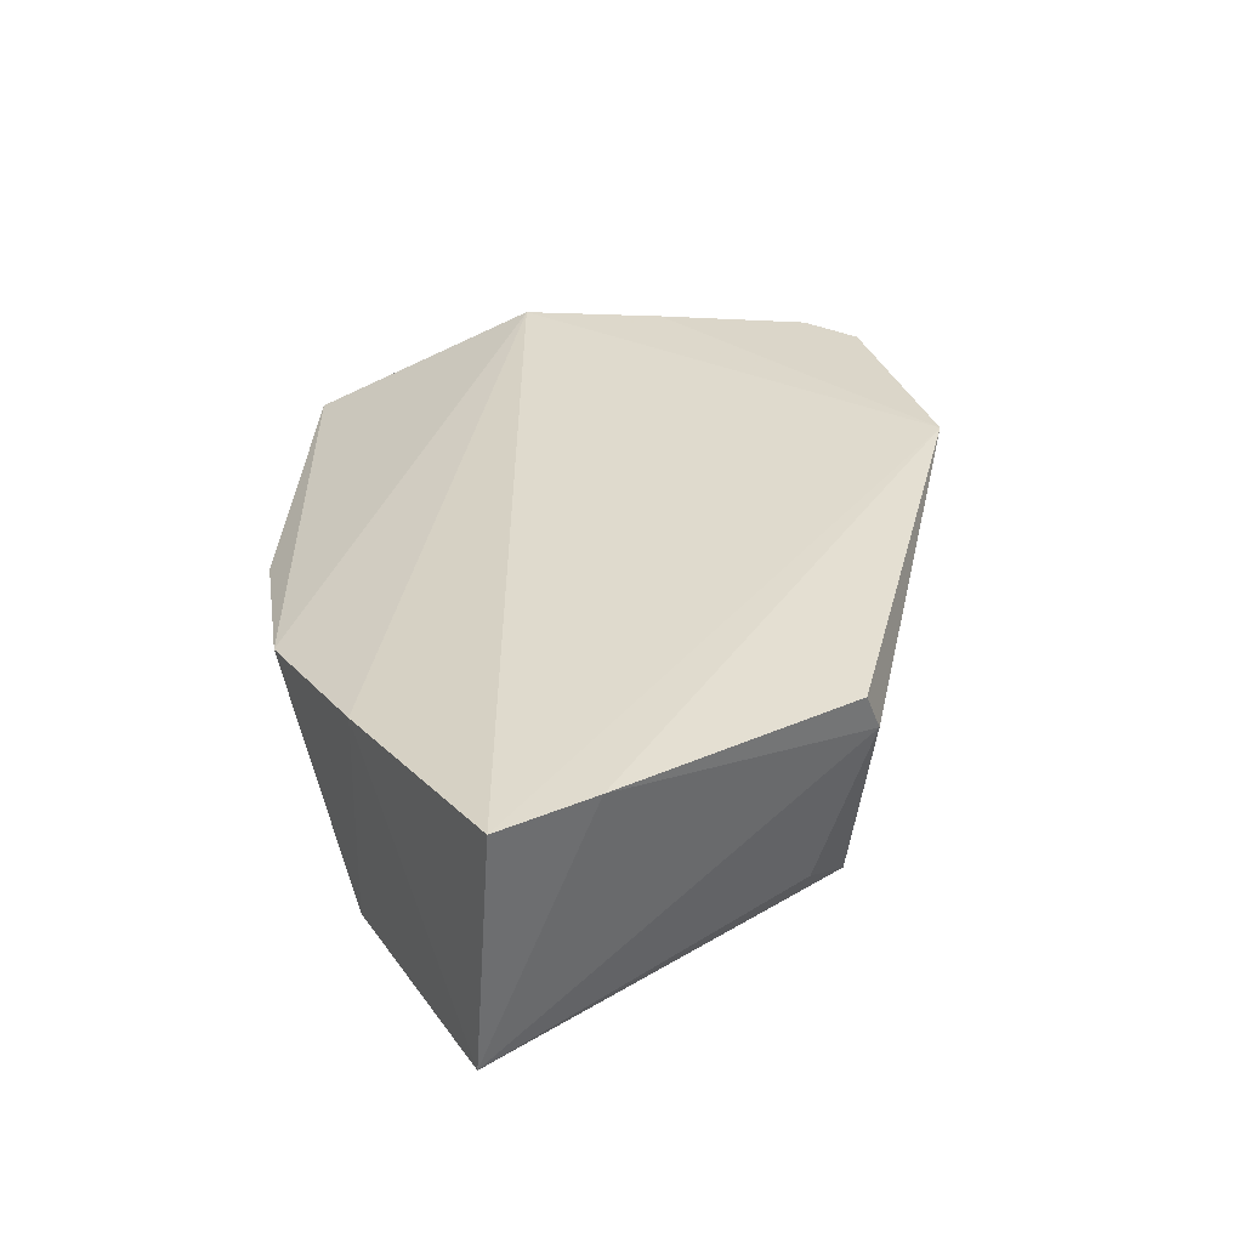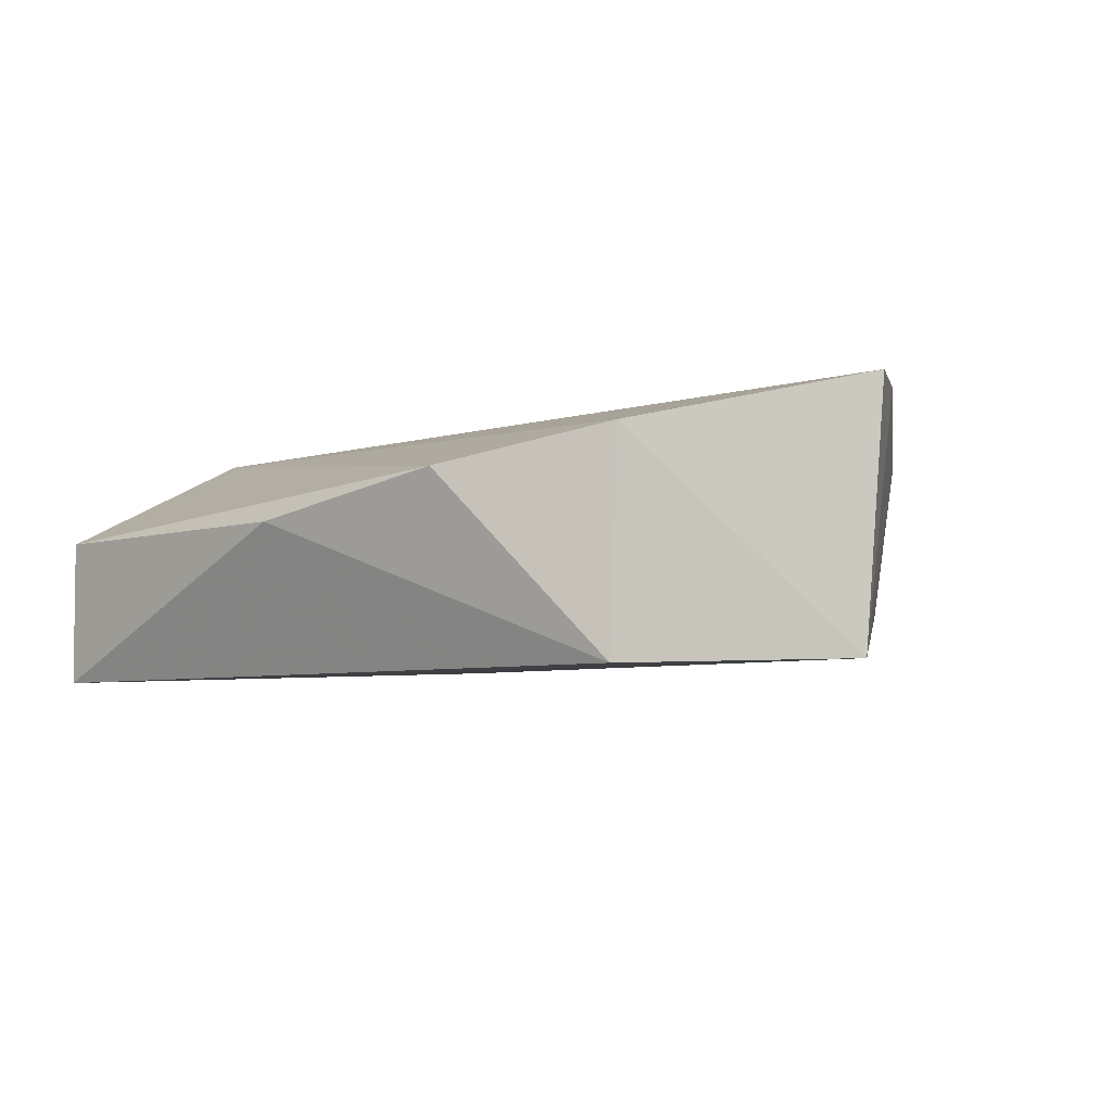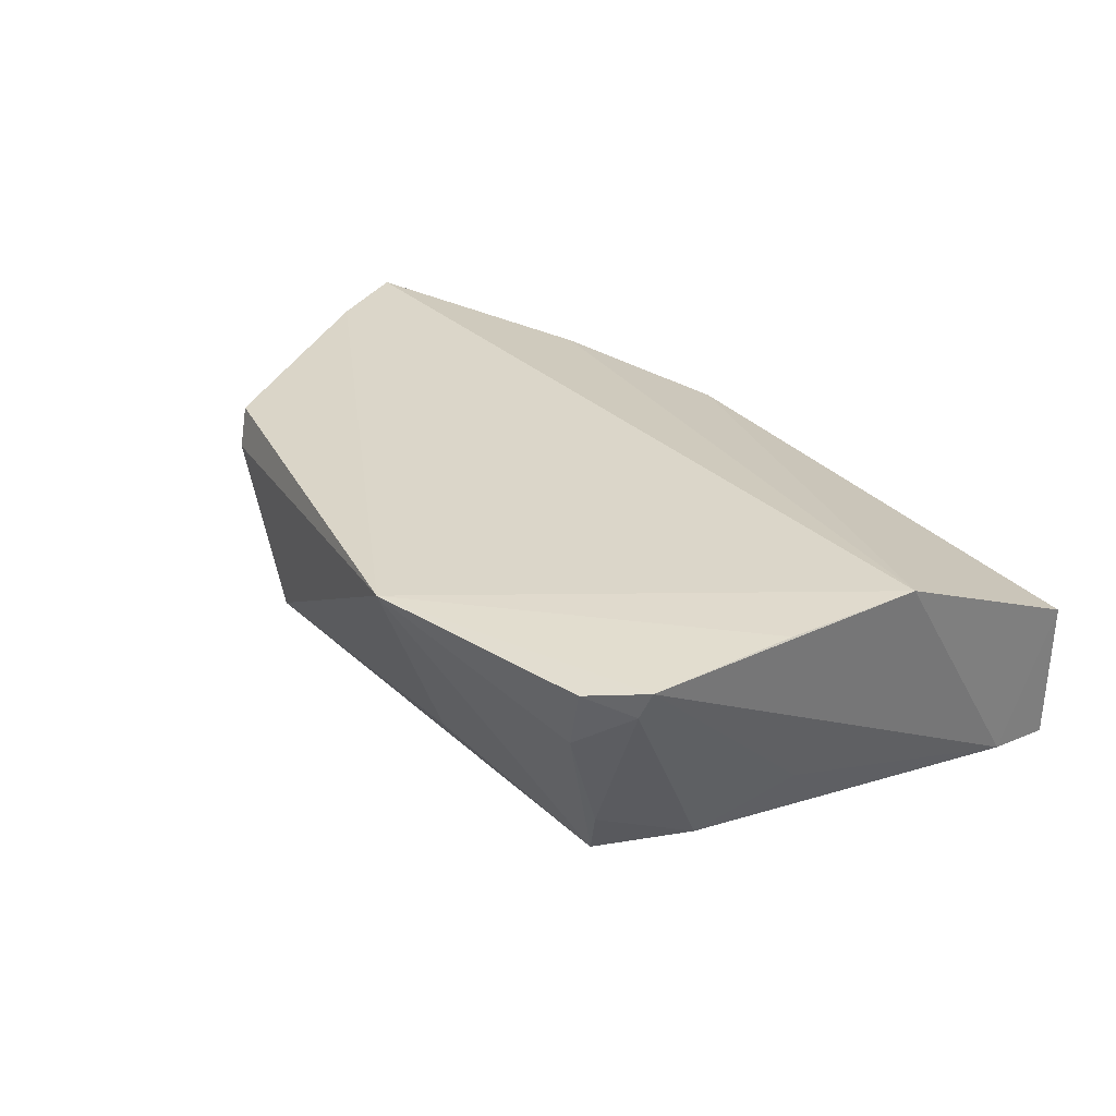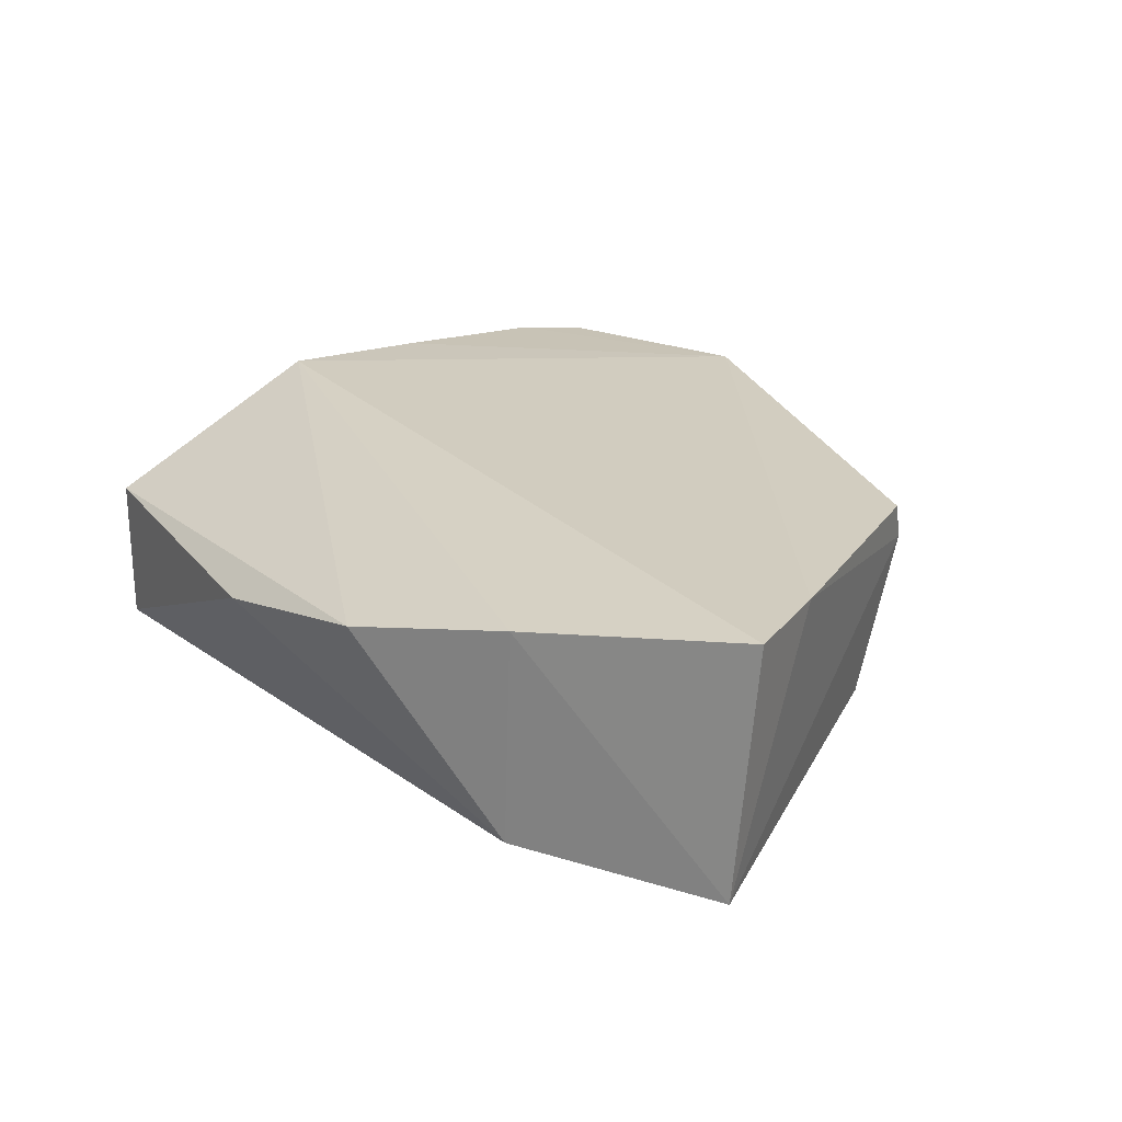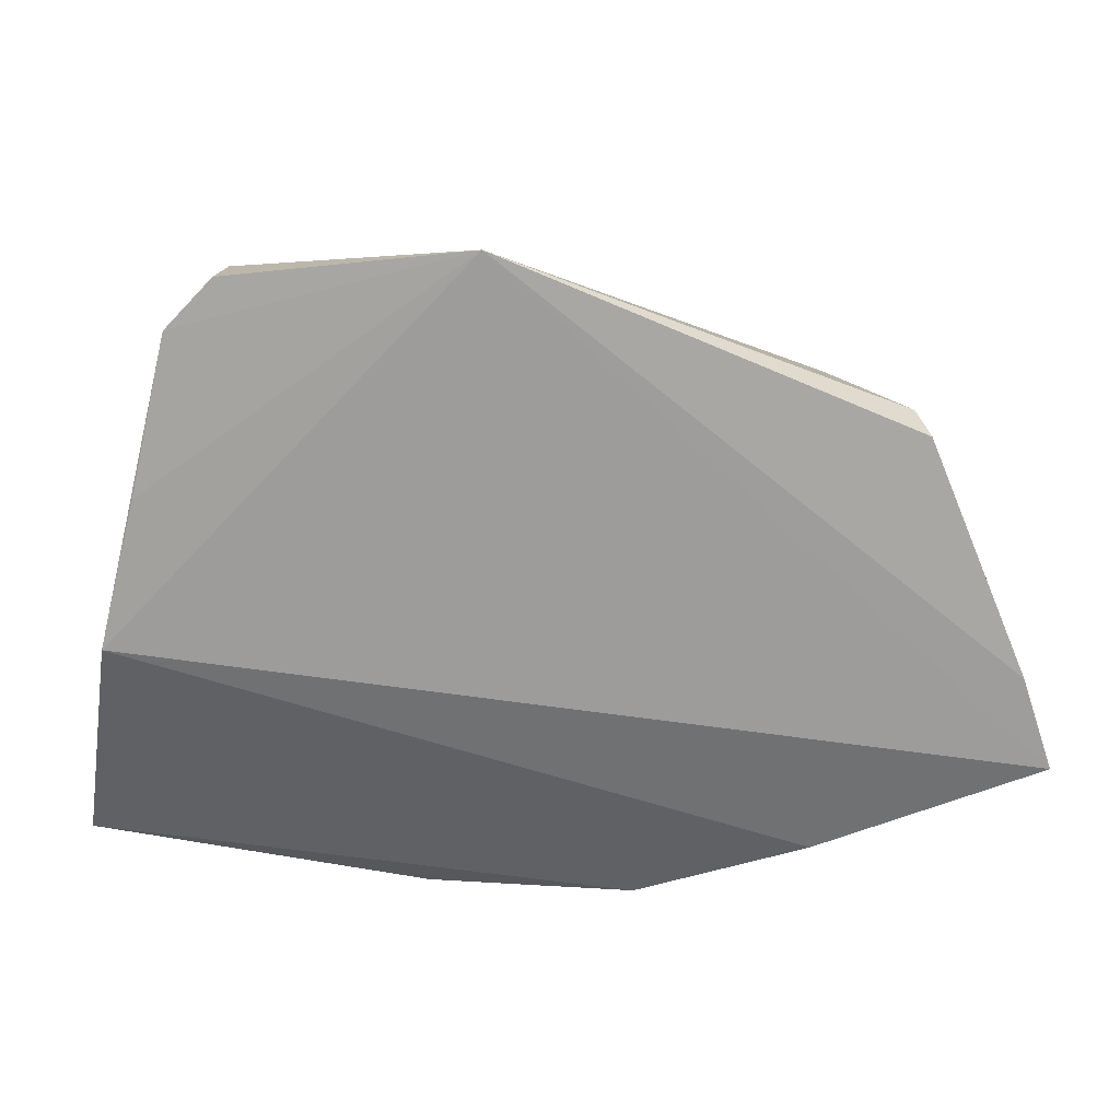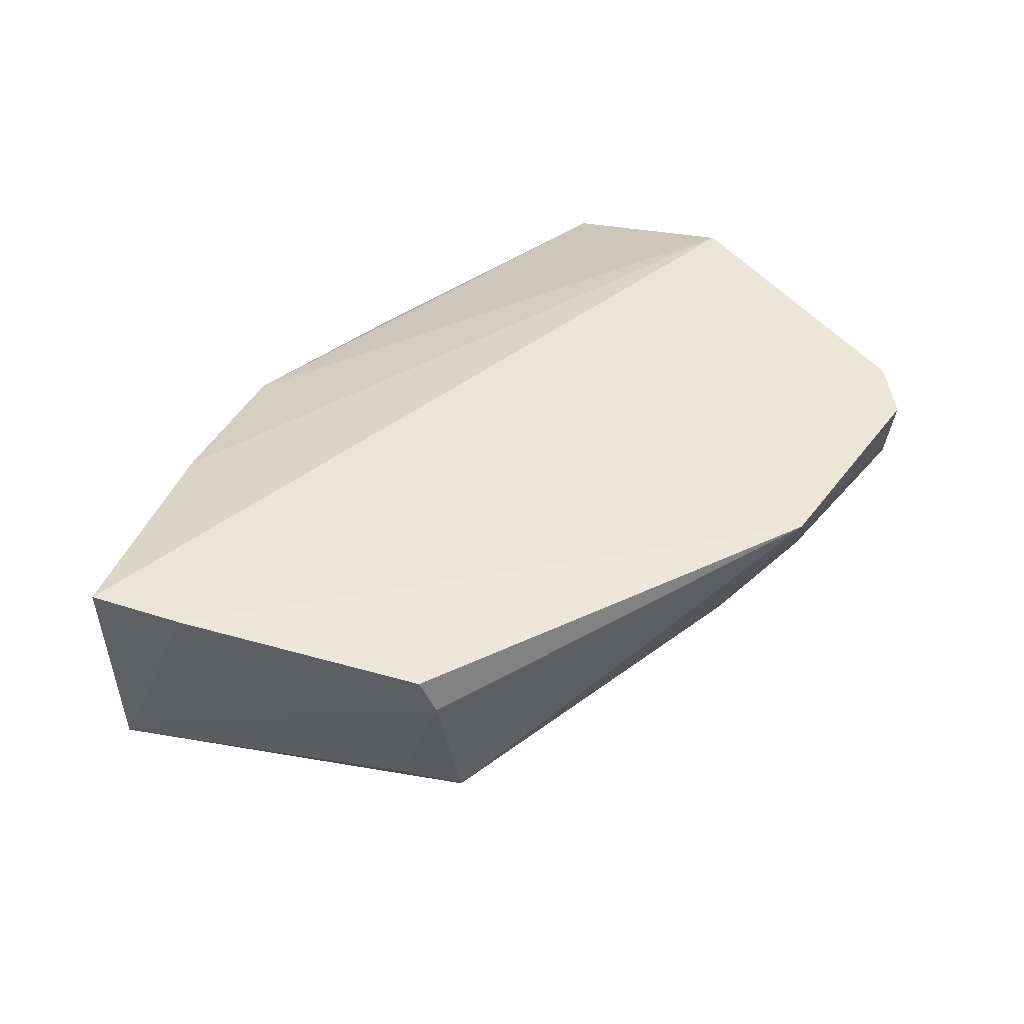
<metadata>
{"format":"obj","ext":"obj","renderer":"f3d","projection":"perspective","resolution":1024,"background":"white","views":[{"elev":33.6,"azim":-100.1,"up":"+Y"},{"elev":-5.7,"azim":-148.2,"up":"+Y"},{"elev":30.5,"azim":43.0,"up":"+Y"},{"elev":23.7,"azim":-132.1,"up":"+Y"},{"elev":18.9,"azim":173.9,"up":"+Z"},{"elev":47.2,"azim":-50.7,"up":"+Y"}]}
</metadata>
<code>
v 0.03407 0.0232 0.09828
v 0.04517 0.002589 0.05716
v 0.0436 0.02345 0.07021
v 0.002423 0.01747 0.04499
v -0.01486 0.004545 0.08527
v 0.04617 0.01435 0.05161
v -0.03014 0.02369 0.05712
v 0.03779 0.02315 0.09441
v 0.02991 0.003855 0.09221
v -0.02891 0.002272 0.05592
v 0.04596 0.00184 0.05149
v 0.01482 0.02436 0.1001
v -0.0116 0.02052 0.04966
v 0.03302 0.01844 0.09804
v 0.03538 0.004795 0.08604
v 0.02971 0.003837 0.09219
v -0.01856 0.02004 0.08608
v 0.019 0.01417 0.04525
v 0.04068 0.02344 0.08189
v -0.01099 0.002125 0.04947
v 0.03686 0.02085 0.09491
v 0.03949 0.008398 0.07872
v 0.01427 0.008543 0.093
v -0.01857 0.007283 0.08169
v -0.02746 0.02383 0.06503
v 0.03164 0.008242 0.09365
v -0.0192 0.02324 0.08482
f 6 3 2
f 6 4 3
f 8 2 3
f 11 6 2
f 11 2 9
f 12 3 7
f 12 1 8
f 13 7 3
f 13 3 4
f 13 10 7
f 14 12 9
f 14 1 12
f 15 9 2
f 16 5 10
f 16 9 12
f 16 11 9
f 16 10 11
f 17 5 12
f 18 4 6
f 18 6 11
f 19 12 8
f 19 8 3
f 19 3 12
f 20 13 4
f 20 10 13
f 20 4 18
f 20 18 11
f 20 11 10
f 21 8 1
f 21 1 14
f 22 15 2
f 22 2 8
f 22 21 15
f 22 8 21
f 23 16 12
f 23 12 5
f 23 5 16
f 24 17 10
f 24 10 5
f 24 5 17
f 25 7 10
f 25 10 17
f 25 12 7
f 26 21 14
f 26 14 9
f 26 9 15
f 26 15 21
f 27 25 17
f 27 17 12
f 27 12 25

</code>
